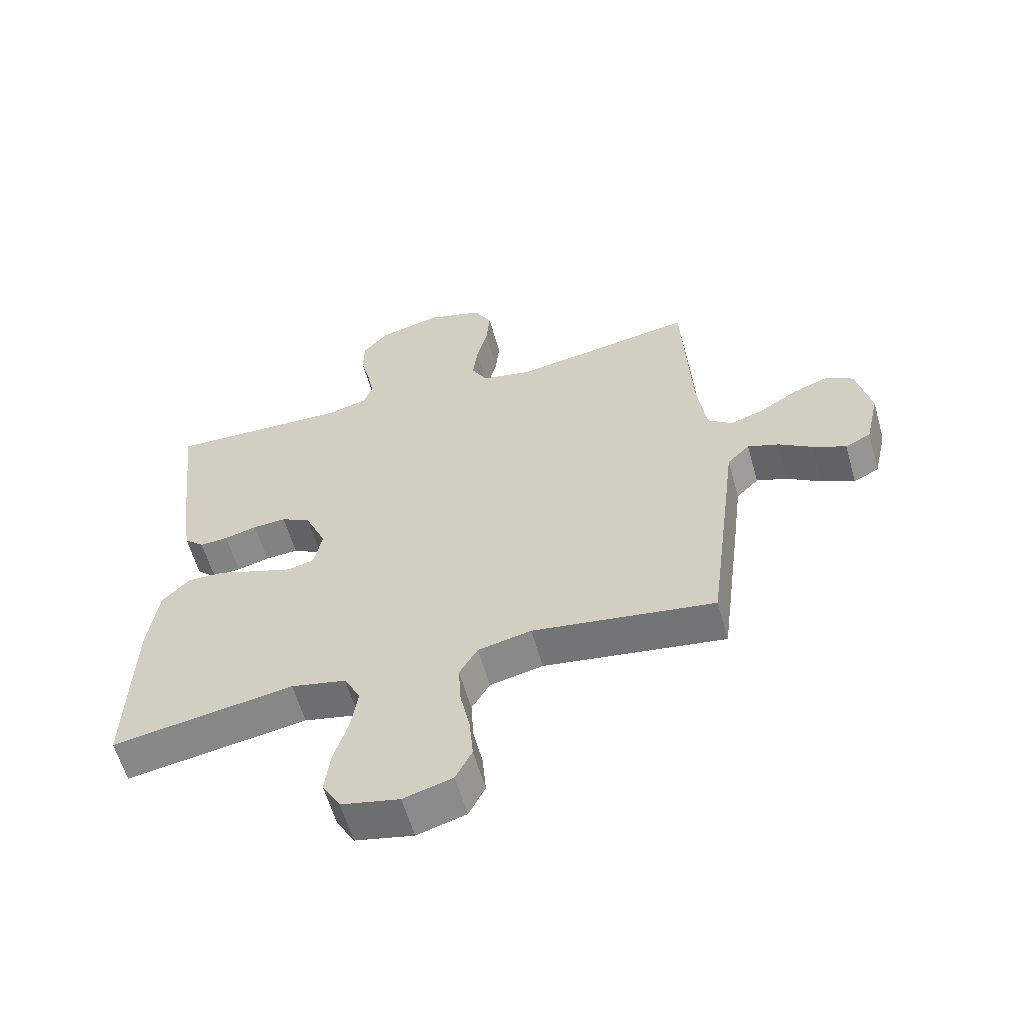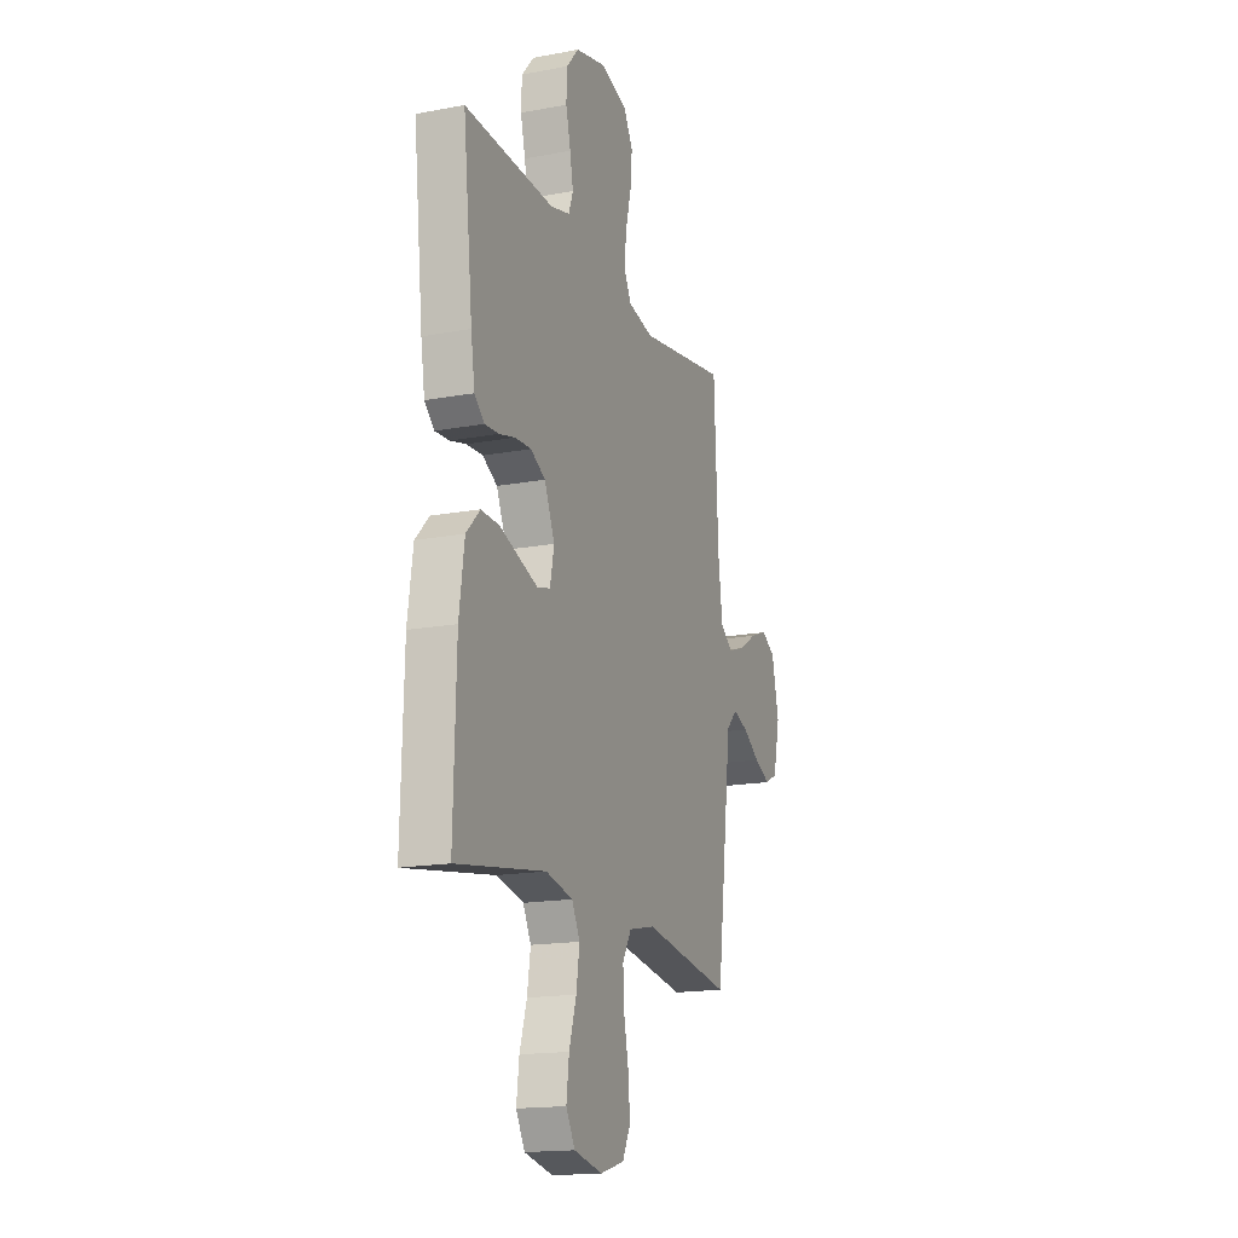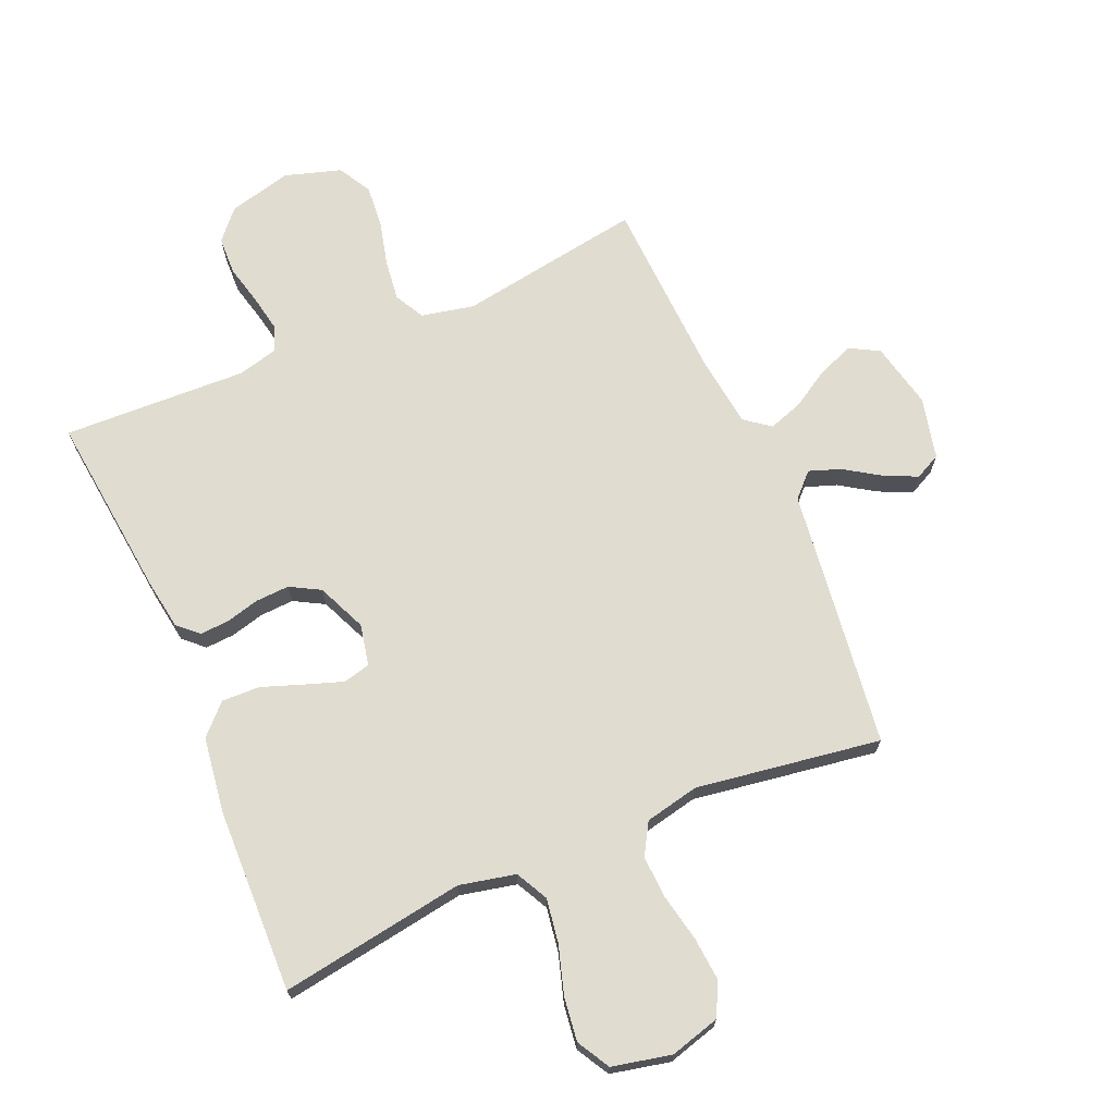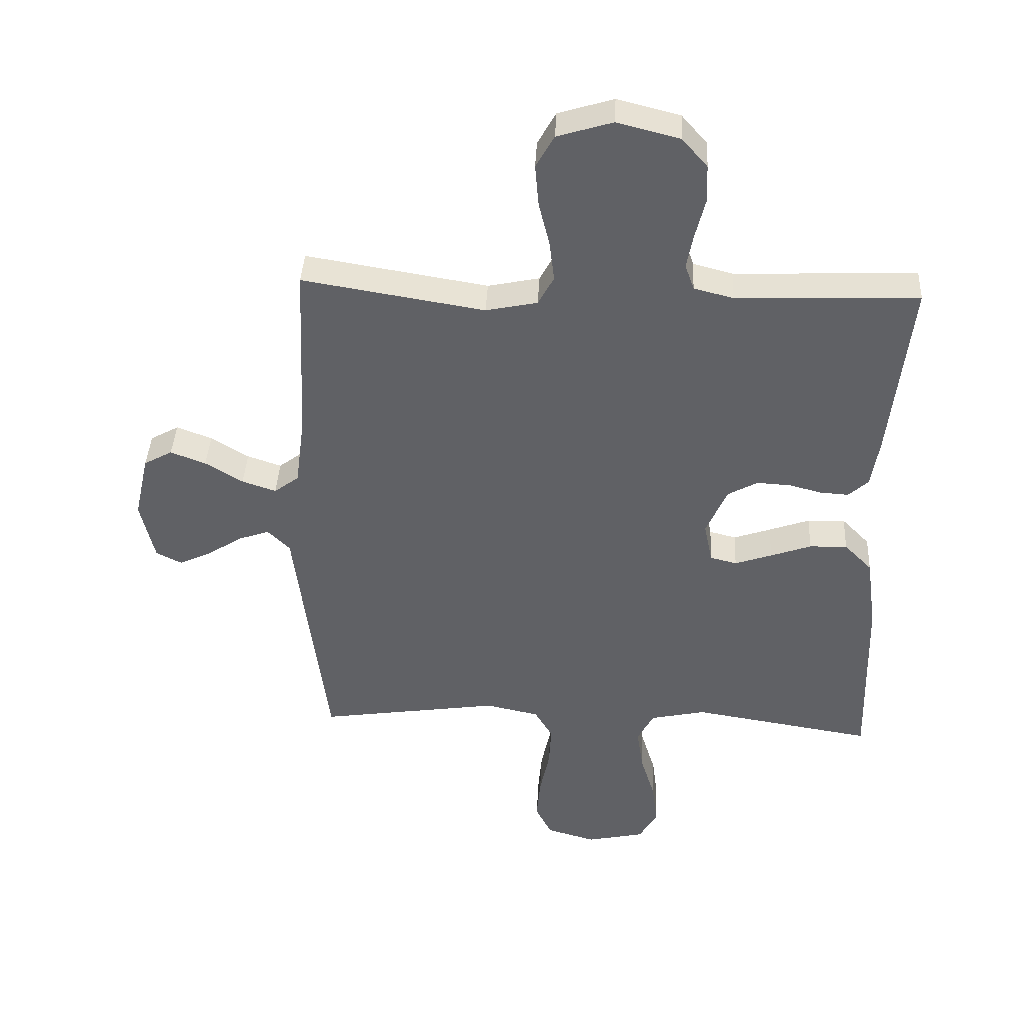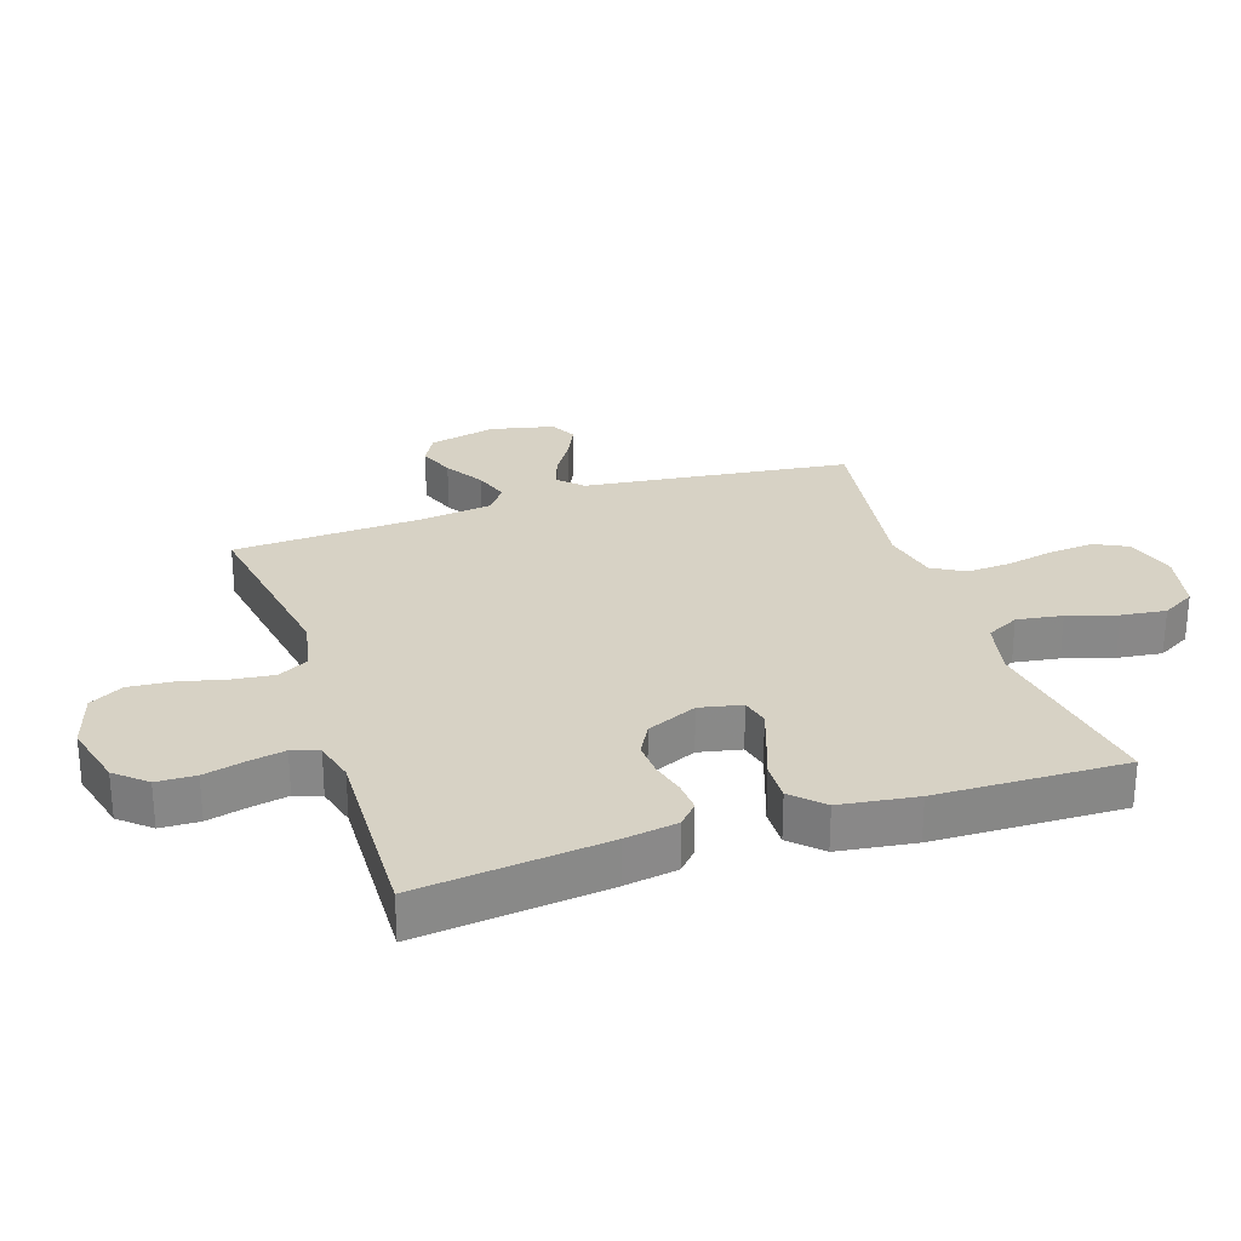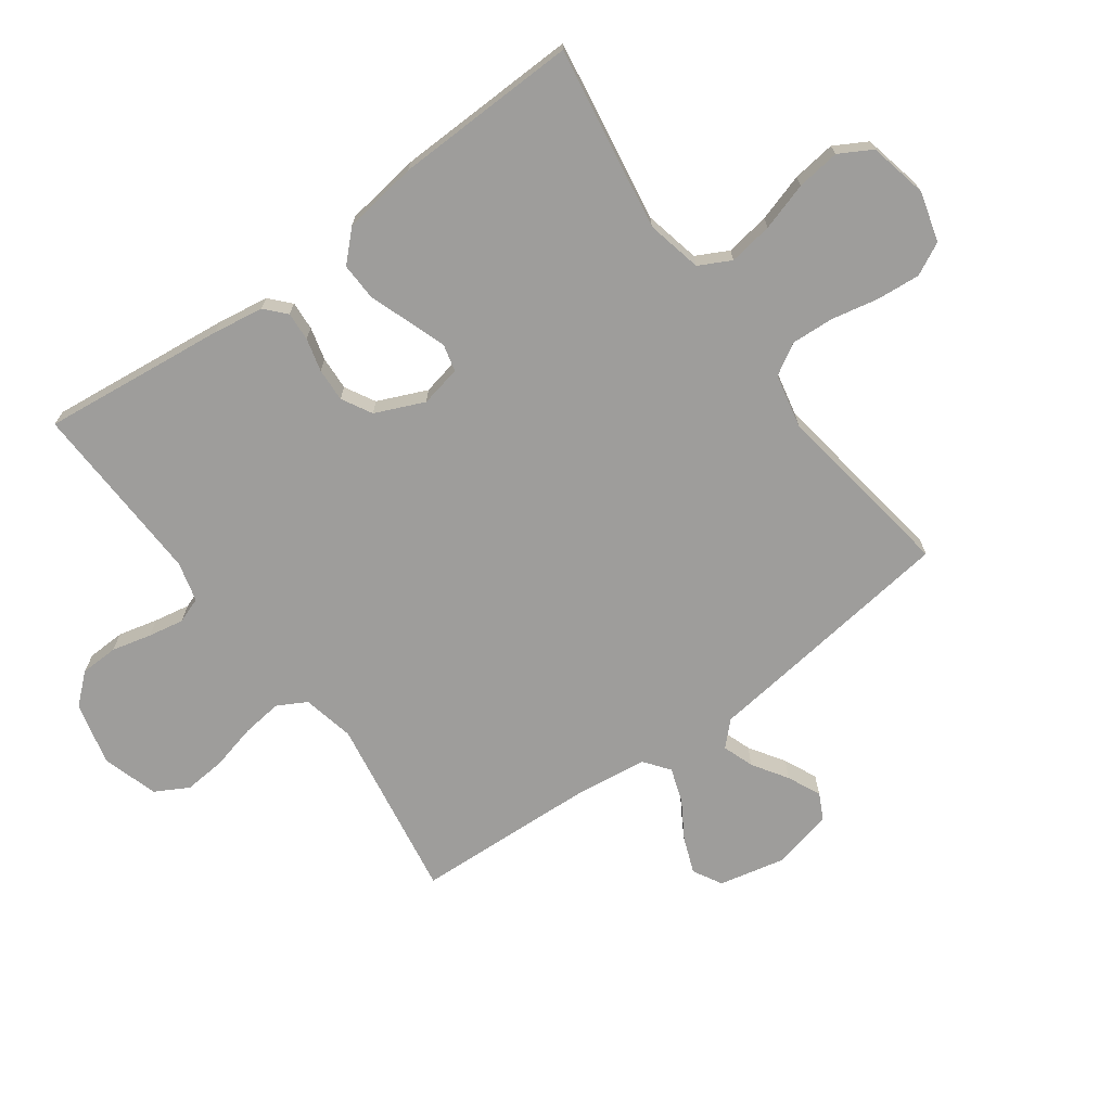
<metadata>
{"format":"obj","ext":"obj","renderer":"f3d","projection":"perspective","resolution":1024,"background":"white","views":[{"elev":-59.6,"azim":-164.2,"up":"+Z"},{"elev":-16.8,"azim":110.7,"up":"+Z"},{"elev":69.7,"azim":156.8,"up":"+Y"},{"elev":40.2,"azim":2.9,"up":"+Z"},{"elev":27.4,"azim":71.6,"up":"+Y"},{"elev":-70.5,"azim":126.1,"up":"+Y"}]}
</metadata>
<code>
v 0.5 0.07 0.5
v 0.467 0.07 0.2
v 0.454 0.07 0.117
v 0.421 0.07 0.087
v 0.374 0.07 0.09
v 0.32 0.07 0.104
v 0.265 0.07 0.107
v 0.216 0.07 0.08
v 0.181 0.07 0
v 0.195 0.07 -0.067
v 0.239 0.07 -0.078
v 0.3 0.07 -0.057
v 0.367 0.07 -0.033
v 0.429 0.07 -0.031
v 0.475 0.07 -0.078
v 0.492 0.07 -0.2
v 0.5 0.07 -0.5
v 0.2 0.07 -0.452
v 0.109 0.07 -0.472
v 0.082 0.07 -0.524
v 0.093 0.07 -0.596
v 0.117 0.07 -0.674
v 0.126 0.07 -0.745
v 0.096 0.07 -0.798
v 0 0.07 -0.819
v -0.081 0.07 -0.796
v -0.108 0.07 -0.743
v -0.102 0.07 -0.672
v -0.086 0.07 -0.595
v -0.082 0.07 -0.525
v -0.112 0.07 -0.474
v -0.2 0.07 -0.455
v -0.5 0.07 -0.5
v -0.538 0.07 -0.2
v -0.553 0.07 -0.078
v -0.59 0.07 -0.041
v -0.641 0.07 -0.059
v -0.698 0.07 -0.096
v -0.752 0.07 -0.121
v -0.794 0.07 -0.1
v -0.817 0.07 0
v -0.793 0.07 0.107
v -0.746 0.07 0.133
v -0.688 0.07 0.111
v -0.626 0.07 0.073
v -0.57 0.07 0.054
v -0.529 0.07 0.085
v -0.514 0.07 0.2
v -0.5 0.07 0.5
v -0.2 0.07 0.451
v -0.115 0.07 0.469
v -0.089 0.07 0.517
v -0.097 0.07 0.583
v -0.115 0.07 0.656
v -0.121 0.07 0.725
v -0.091 0.07 0.779
v 0 0.07 0.807
v 0.103 0.07 0.781
v 0.145 0.07 0.733
v 0.147 0.07 0.671
v 0.131 0.07 0.606
v 0.12 0.07 0.548
v 0.135 0.07 0.506
v 0.2 0.07 0.489
v 0.5 0 0.5
v 0.467 0 0.2
v 0.454 0 0.117
v 0.421 0 0.087
v 0.374 0 0.09
v 0.32 0 0.104
v 0.265 0 0.107
v 0.216 0 0.08
v 0.181 0 0
v 0.195 0 -0.067
v 0.239 0 -0.078
v 0.3 0 -0.057
v 0.367 0 -0.033
v 0.429 0 -0.031
v 0.475 0 -0.078
v 0.492 0 -0.2
v 0.5 0 -0.5
v 0.2 0 -0.452
v 0.109 0 -0.472
v 0.082 0 -0.524
v 0.093 0 -0.596
v 0.117 0 -0.674
v 0.126 0 -0.745
v 0.096 0 -0.798
v 0 0 -0.819
v -0.081 0 -0.796
v -0.108 0 -0.743
v -0.102 0 -0.672
v -0.086 0 -0.595
v -0.082 0 -0.525
v -0.112 0 -0.474
v -0.2 0 -0.455
v -0.5 0 -0.5
v -0.538 0 -0.2
v -0.553 0 -0.078
v -0.59 0 -0.041
v -0.641 0 -0.059
v -0.698 0 -0.096
v -0.752 0 -0.121
v -0.794 0 -0.1
v -0.817 0 0
v -0.793 0 0.107
v -0.746 0 0.133
v -0.688 0 0.111
v -0.626 0 0.073
v -0.57 0 0.054
v -0.529 0 0.085
v -0.514 0 0.2
v -0.5 0 0.5
v -0.2 0 0.451
v -0.115 0 0.469
v -0.089 0 0.517
v -0.097 0 0.583
v -0.115 0 0.656
v -0.121 0 0.725
v -0.091 0 0.779
v 0 0 0.807
v 0.103 0 0.781
v 0.145 0 0.733
v 0.147 0 0.671
v 0.131 0 0.606
v 0.12 0 0.548
v 0.135 0 0.506
v 0.2 0 0.489
f 59 60 61
f 58 59 61
f 57 58 61
f 56 57 61
f 55 56 61
f 54 55 61
f 53 54 61
f 52 53 61 62
f 51 52 62 63
f 48 49 50
f 51 63 64
f 50 51 64
f 48 50 64
f 47 48 64
f 43 44 45
f 42 43 45
f 41 42 45
f 40 41 45
f 39 40 45
f 38 39 45
f 37 38 45
f 36 37 45 46
f 64 1 2
f 47 64 2
f 46 47 2
f 36 46 2
f 35 36 2
f 27 28 29
f 26 27 29
f 25 26 29
f 24 25 29
f 23 24 29
f 22 23 29
f 21 22 29
f 20 21 29 30
f 19 20 30 31
f 16 17 18
f 15 16 18
f 14 15 18
f 13 14 18
f 12 13 18
f 19 31 32
f 18 19 32
f 12 18 32
f 11 12 32
f 4 5 6
f 3 4 6
f 2 3 6
f 2 6 7
f 35 2 7
f 33 34 35
f 32 33 35
f 11 32 35
f 10 11 35
f 9 10 35
f 8 9 35
f 7 8 35
f 125 124 123
f 125 123 122
f 125 122 121
f 125 121 120
f 125 120 119
f 125 119 118
f 125 118 117
f 126 125 117 116
f 127 126 116 115
f 114 113 112
f 128 127 115
f 128 115 114
f 128 114 112
f 128 112 111
f 109 108 107
f 109 107 106
f 109 106 105
f 109 105 104
f 109 104 103
f 109 103 102
f 109 102 101
f 110 109 101 100
f 66 65 128
f 66 128 111
f 66 111 110
f 66 110 100
f 66 100 99
f 93 92 91
f 93 91 90
f 93 90 89
f 93 89 88
f 93 88 87
f 93 87 86
f 93 86 85
f 94 93 85 84
f 95 94 84 83
f 82 81 80
f 82 80 79
f 82 79 78
f 82 78 77
f 82 77 76
f 96 95 83
f 96 83 82
f 96 82 76
f 96 76 75
f 70 69 68
f 70 68 67
f 70 67 66
f 71 70 66
f 71 66 99
f 99 98 97
f 99 97 96
f 99 96 75
f 99 75 74
f 99 74 73
f 99 73 72
f 99 72 71
f 1 65 66 2
f 2 66 67 3
f 3 67 68 4
f 4 68 69 5
f 5 69 70 6
f 6 70 71 7
f 7 71 72 8
f 8 72 73 9
f 9 73 74 10
f 10 74 75 11
f 11 75 76 12
f 12 76 77 13
f 13 77 78 14
f 14 78 79 15
f 15 79 80 16
f 16 80 81 17
f 17 81 82 18
f 18 82 83 19
f 19 83 84 20
f 20 84 85 21
f 21 85 86 22
f 22 86 87 23
f 23 87 88 24
f 24 88 89 25
f 25 89 90 26
f 26 90 91 27
f 27 91 92 28
f 28 92 93 29
f 29 93 94 30
f 30 94 95 31
f 31 95 96 32
f 32 96 97 33
f 33 97 98 34
f 34 98 99 35
f 35 99 100 36
f 36 100 101 37
f 37 101 102 38
f 38 102 103 39
f 39 103 104 40
f 40 104 105 41
f 41 105 106 42
f 42 106 107 43
f 43 107 108 44
f 44 108 109 45
f 45 109 110 46
f 46 110 111 47
f 47 111 112 48
f 48 112 113 49
f 49 113 114 50
f 50 114 115 51
f 51 115 116 52
f 52 116 117 53
f 53 117 118 54
f 54 118 119 55
f 55 119 120 56
f 56 120 121 57
f 57 121 122 58
f 58 122 123 59
f 59 123 124 60
f 60 124 125 61
f 61 125 126 62
f 62 126 127 63
f 63 127 128 64
f 64 128 65 1

</code>
